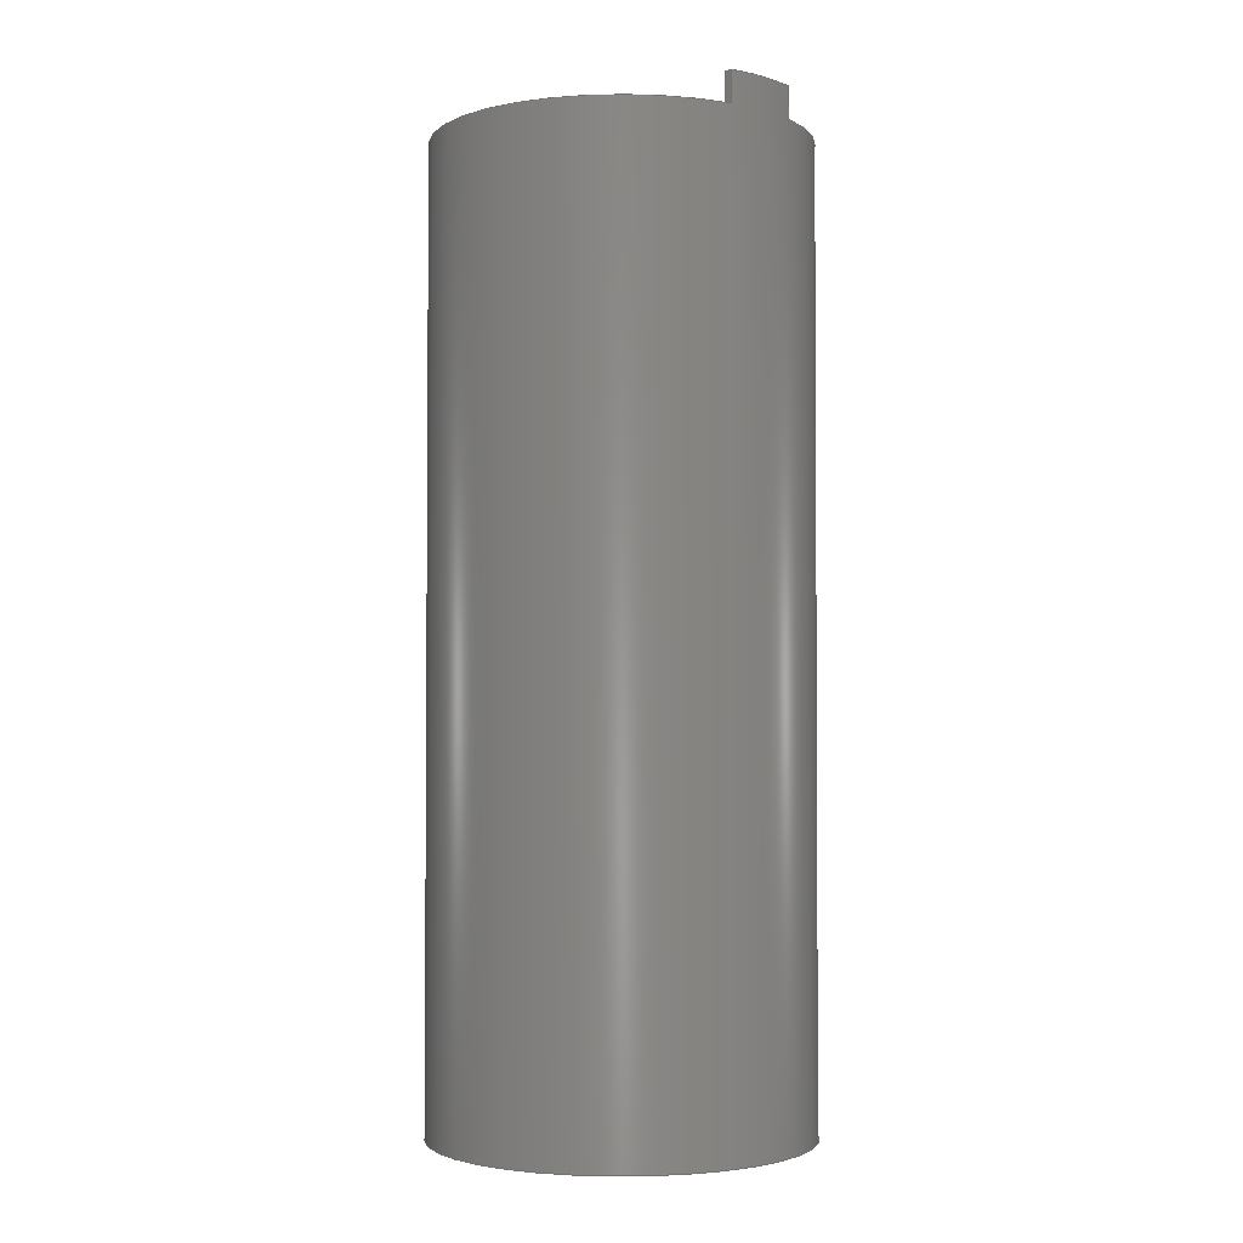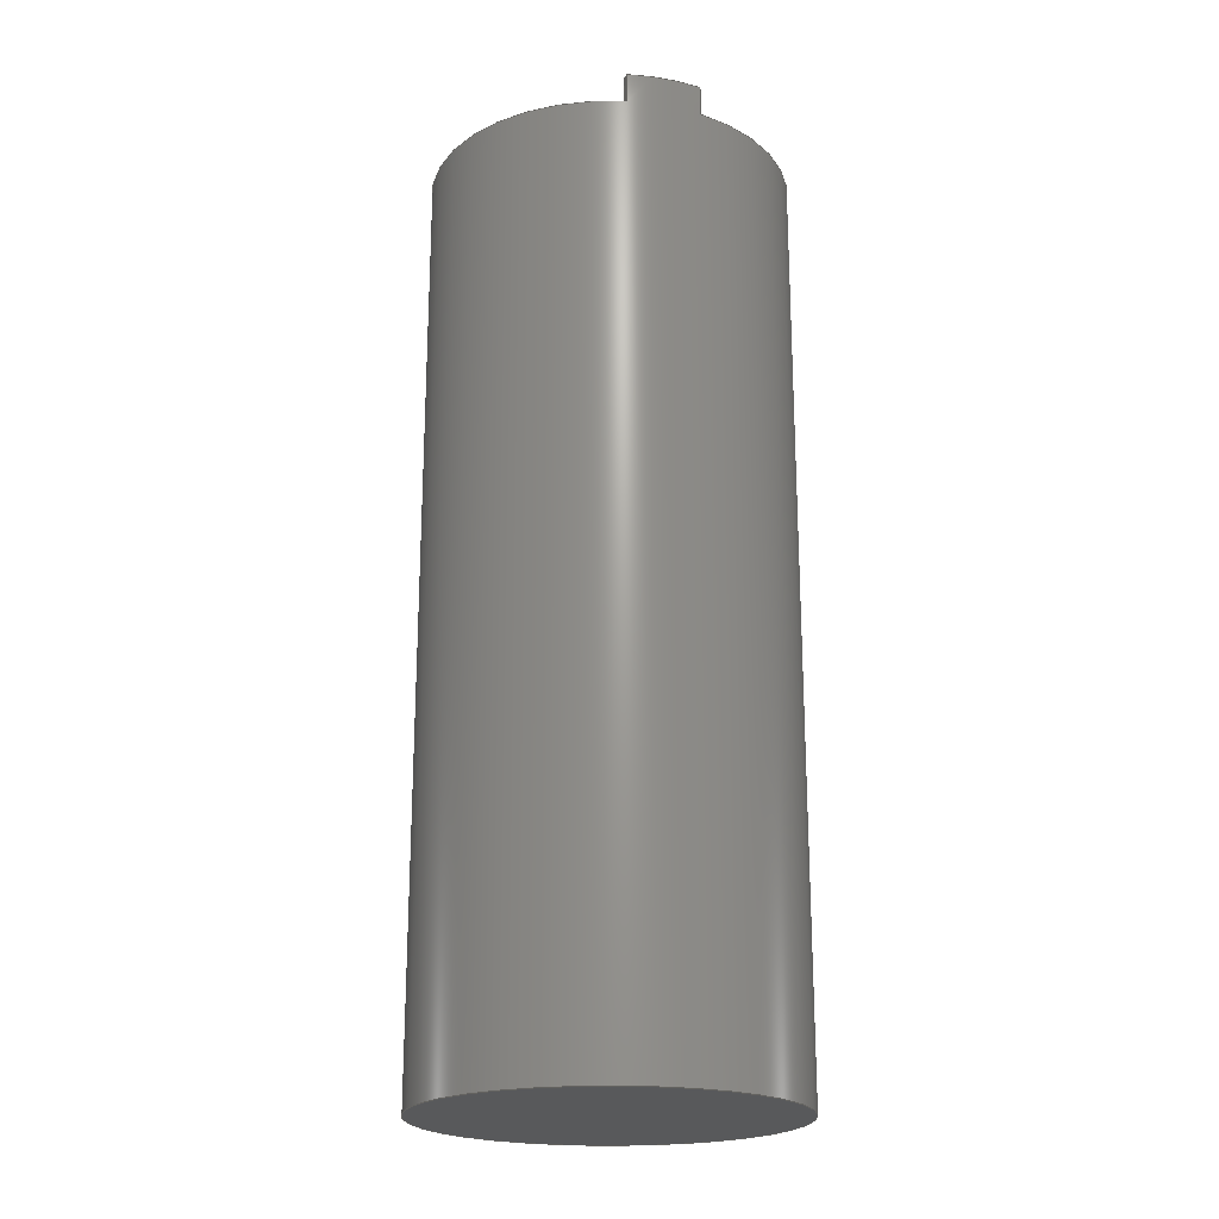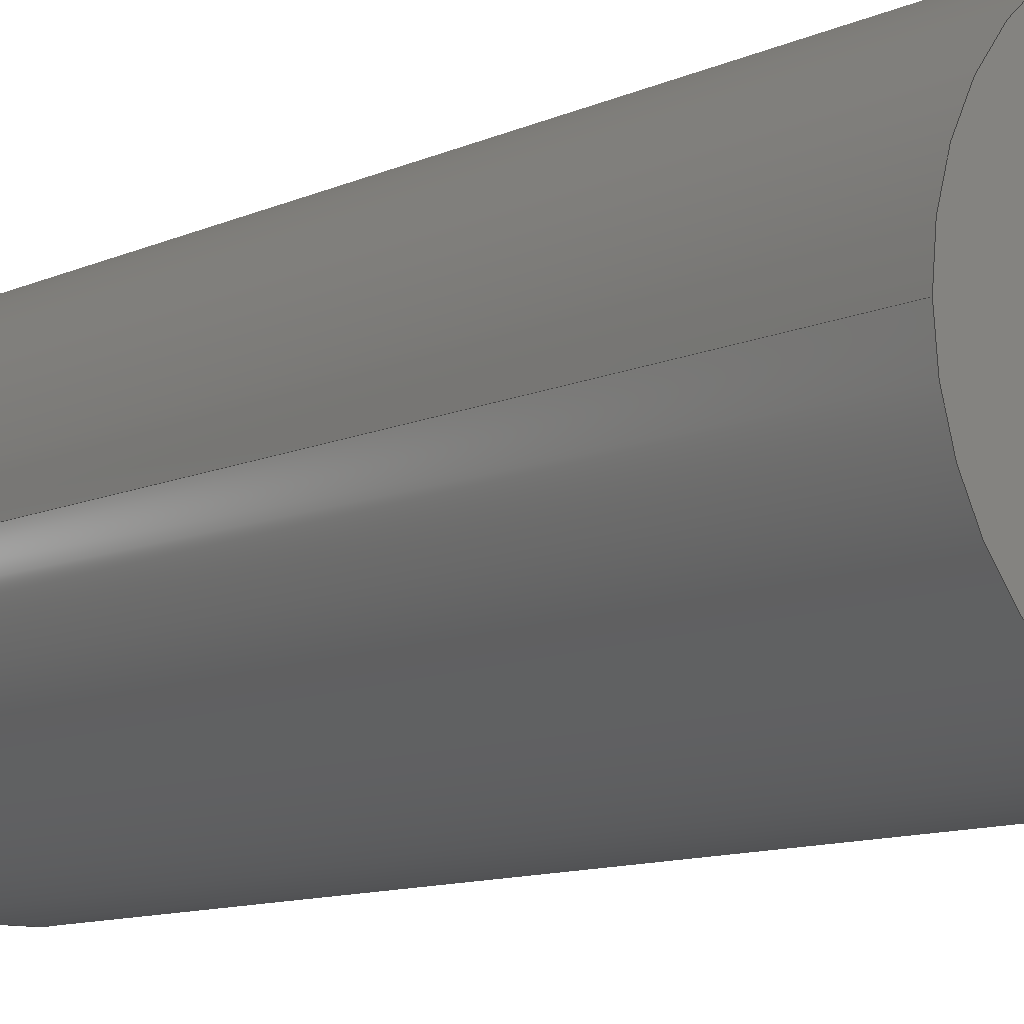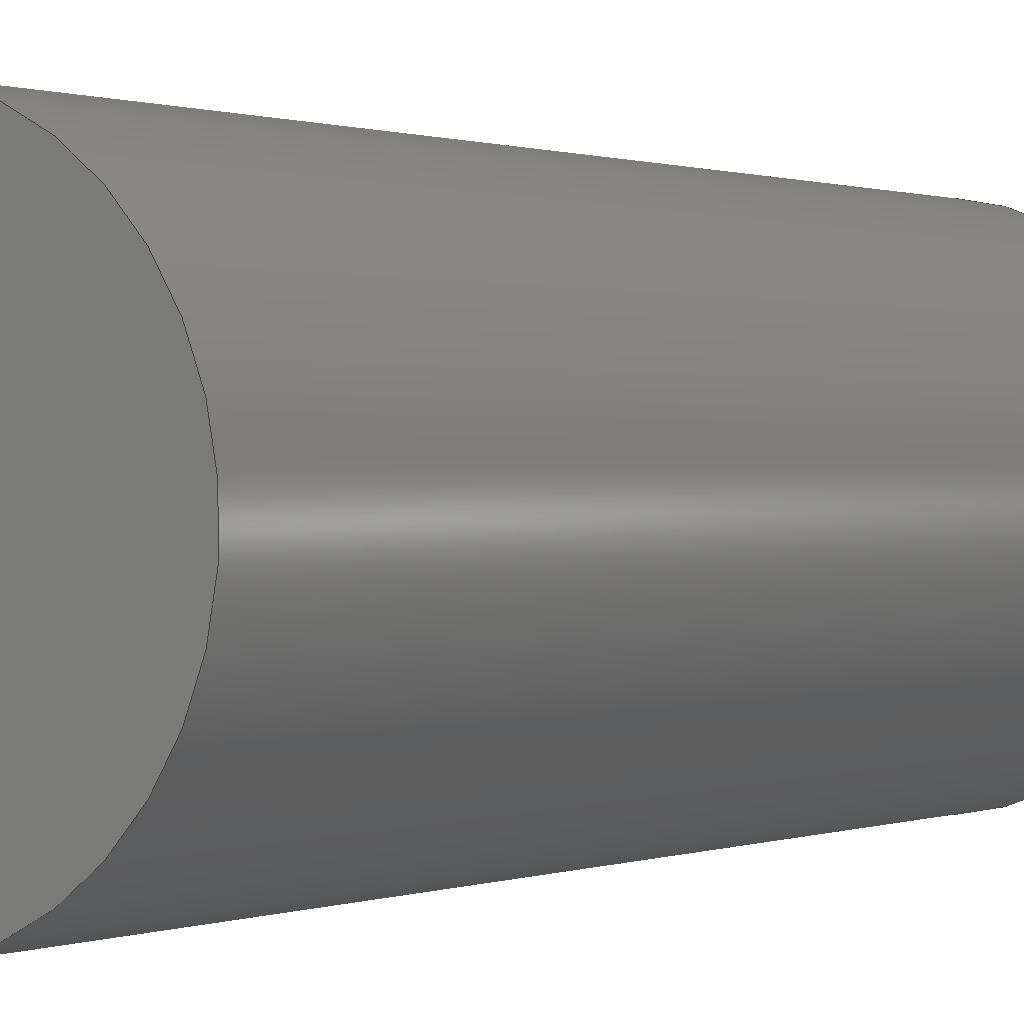
<metadata>
{"format":"step","ext":"step","renderer":"f3d","projection":"perspective","resolution":1024,"background":"white","views":[{"elev":-2.7,"azim":-133.8,"up":"+Z"},{"elev":-21.0,"azim":-106.9,"up":"+Z"},{"elev":-9.9,"azim":140.6,"up":"+Y"},{"elev":0.5,"azim":-146.5,"up":"+Y"}]}
</metadata>
<code>
ISO-10303-21;
DATA;
#1=SHAPE_REPRESENTATION_RELATIONSHIP('','',#204,#2);
#2=ADVANCED_BREP_SHAPE_REPRESENTATION('',(#202),#348);
#3=CYLINDRICAL_SURFACE('',#212,0.012);
#4=CYLINDRICAL_SURFACE('',#219,0.0115);
#5=CIRCLE('',#207,0.012);
#6=CIRCLE('',#208,0.0115);
#7=CIRCLE('',#210,0.012);
#8=CIRCLE('',#211,0.0115);
#9=CIRCLE('',#213,0.012);
#10=CIRCLE('',#214,0.012);
#11=CIRCLE('',#215,0.012);
#12=CIRCLE('',#218,0.0115);
#13=CIRCLE('',#220,0.0115);
#14=CIRCLE('',#221,0.0115);
#15=ORIENTED_EDGE('',*,*,#67,.F.);
#16=ORIENTED_EDGE('',*,*,#68,.T.);
#17=ORIENTED_EDGE('',*,*,#69,.T.);
#18=ORIENTED_EDGE('',*,*,#70,.F.);
#19=ORIENTED_EDGE('',*,*,#71,.T.);
#20=ORIENTED_EDGE('',*,*,#72,.T.);
#21=ORIENTED_EDGE('',*,*,#73,.F.);
#22=ORIENTED_EDGE('',*,*,#74,.F.);
#23=ORIENTED_EDGE('',*,*,#75,.T.);
#24=ORIENTED_EDGE('',*,*,#71,.F.);
#25=ORIENTED_EDGE('',*,*,#76,.F.);
#26=ORIENTED_EDGE('',*,*,#77,.F.);
#27=ORIENTED_EDGE('',*,*,#78,.T.);
#28=ORIENTED_EDGE('',*,*,#68,.F.);
#29=ORIENTED_EDGE('',*,*,#79,.F.);
#30=ORIENTED_EDGE('',*,*,#80,.F.);
#31=ORIENTED_EDGE('',*,*,#81,.T.);
#32=ORIENTED_EDGE('',*,*,#75,.F.);
#33=ORIENTED_EDGE('',*,*,#82,.T.);
#34=ORIENTED_EDGE('',*,*,#73,.T.);
#35=ORIENTED_EDGE('',*,*,#83,.F.);
#36=ORIENTED_EDGE('',*,*,#84,.T.);
#37=ORIENTED_EDGE('',*,*,#85,.T.);
#38=ORIENTED_EDGE('',*,*,#70,.T.);
#39=ORIENTED_EDGE('',*,*,#86,.F.);
#40=ORIENTED_EDGE('',*,*,#87,.T.);
#41=ORIENTED_EDGE('',*,*,#88,.T.);
#42=ORIENTED_EDGE('',*,*,#82,.F.);
#43=ORIENTED_EDGE('',*,*,#69,.F.);
#44=ORIENTED_EDGE('',*,*,#78,.F.);
#45=ORIENTED_EDGE('',*,*,#89,.T.);
#46=ORIENTED_EDGE('',*,*,#86,.T.);
#47=ORIENTED_EDGE('',*,*,#74,.T.);
#48=ORIENTED_EDGE('',*,*,#88,.F.);
#49=ORIENTED_EDGE('',*,*,#90,.F.);
#50=ORIENTED_EDGE('',*,*,#76,.T.);
#51=ORIENTED_EDGE('',*,*,#89,.F.);
#52=ORIENTED_EDGE('',*,*,#77,.T.);
#53=ORIENTED_EDGE('',*,*,#90,.T.);
#54=ORIENTED_EDGE('',*,*,#87,.F.);
#55=ORIENTED_EDGE('',*,*,#72,.F.);
#56=ORIENTED_EDGE('',*,*,#81,.F.);
#57=ORIENTED_EDGE('',*,*,#91,.T.);
#58=ORIENTED_EDGE('',*,*,#83,.T.);
#59=ORIENTED_EDGE('',*,*,#67,.T.);
#60=ORIENTED_EDGE('',*,*,#85,.F.);
#61=ORIENTED_EDGE('',*,*,#92,.F.);
#62=ORIENTED_EDGE('',*,*,#79,.T.);
#63=ORIENTED_EDGE('',*,*,#91,.F.);
#64=ORIENTED_EDGE('',*,*,#80,.T.);
#65=ORIENTED_EDGE('',*,*,#92,.T.);
#66=ORIENTED_EDGE('',*,*,#84,.F.);
#67=EDGE_CURVE('',#93,#94,#111,.T.);
#68=EDGE_CURVE('',#93,#95,#5,.T.);
#69=EDGE_CURVE('',#95,#96,#112,.T.);
#70=EDGE_CURVE('',#94,#96,#6,.T.);
#71=EDGE_CURVE('',#97,#98,#7,.T.);
#72=EDGE_CURVE('',#98,#99,#113,.T.);
#73=EDGE_CURVE('',#100,#99,#8,.T.);
#74=EDGE_CURVE('',#97,#100,#114,.T.);
#75=EDGE_CURVE('',#101,#101,#9,.T.);
#76=EDGE_CURVE('',#102,#97,#115,.T.);
#77=EDGE_CURVE('',#103,#102,#10,.T.);
#78=EDGE_CURVE('',#103,#95,#116,.T.);
#79=EDGE_CURVE('',#104,#93,#117,.T.);
#80=EDGE_CURVE('',#105,#104,#11,.T.);
#81=EDGE_CURVE('',#105,#98,#118,.T.);
#82=EDGE_CURVE('',#106,#106,#12,.T.);
#83=EDGE_CURVE('',#107,#99,#119,.T.);
#84=EDGE_CURVE('',#107,#108,#13,.T.);
#85=EDGE_CURVE('',#108,#94,#120,.T.);
#86=EDGE_CURVE('',#109,#96,#121,.T.);
#87=EDGE_CURVE('',#109,#110,#14,.T.);
#88=EDGE_CURVE('',#110,#100,#122,.T.);
#89=EDGE_CURVE('',#103,#109,#123,.T.);
#90=EDGE_CURVE('',#102,#110,#124,.T.);
#91=EDGE_CURVE('',#105,#107,#125,.T.);
#92=EDGE_CURVE('',#104,#108,#126,.T.);
#93=VERTEX_POINT('',#293);
#94=VERTEX_POINT('',#294);
#95=VERTEX_POINT('',#296);
#96=VERTEX_POINT('',#298);
#97=VERTEX_POINT('',#302);
#98=VERTEX_POINT('',#303);
#99=VERTEX_POINT('',#305);
#100=VERTEX_POINT('',#307);
#101=VERTEX_POINT('',#311);
#102=VERTEX_POINT('',#313);
#103=VERTEX_POINT('',#315);
#104=VERTEX_POINT('',#318);
#105=VERTEX_POINT('',#320);
#106=VERTEX_POINT('',#325);
#107=VERTEX_POINT('',#328);
#108=VERTEX_POINT('',#330);
#109=VERTEX_POINT('',#333);
#110=VERTEX_POINT('',#335);
#111=LINE('',#292,#127);
#112=LINE('',#297,#128);
#113=LINE('',#304,#129);
#114=LINE('',#308,#130);
#115=LINE('',#312,#131);
#116=LINE('',#316,#132);
#117=LINE('',#317,#133);
#118=LINE('',#321,#134);
#119=LINE('',#327,#135);
#120=LINE('',#331,#136);
#121=LINE('',#332,#137);
#122=LINE('',#336,#138);
#123=LINE('',#338,#139);
#124=LINE('',#340,#140);
#125=LINE('',#343,#141);
#126=LINE('',#345,#142);
#127=VECTOR('',#232,1);
#128=VECTOR('',#235,1);
#129=VECTOR('',#242,1);
#130=VECTOR('',#245,1);
#131=VECTOR('',#250,1);
#132=VECTOR('',#253,1);
#133=VECTOR('',#254,1);
#134=VECTOR('',#257,1);
#135=VECTOR('',#266,1);
#136=VECTOR('',#269,1);
#137=VECTOR('',#270,1);
#138=VECTOR('',#273,1);
#139=VECTOR('',#276,1);
#140=VECTOR('',#279,1);
#141=VECTOR('',#284,1);
#142=VECTOR('',#287,1);
#143=EDGE_LOOP('',(#15,#16,#17,#18));
#144=EDGE_LOOP('',(#19,#20,#21,#22));
#145=EDGE_LOOP('',(#23));
#146=EDGE_LOOP('',(#24,#25,#26,#27,#28,#29,#30,#31));
#147=EDGE_LOOP('',(#32));
#148=EDGE_LOOP('',(#33));
#149=EDGE_LOOP('',(#34,#35,#36,#37,#38,#39,#40,#41));
#150=EDGE_LOOP('',(#42));
#151=EDGE_LOOP('',(#43,#44,#45,#46));
#152=EDGE_LOOP('',(#47,#48,#49,#50));
#153=EDGE_LOOP('',(#51,#52,#53,#54));
#154=EDGE_LOOP('',(#55,#56,#57,#58));
#155=EDGE_LOOP('',(#59,#60,#61,#62));
#156=EDGE_LOOP('',(#63,#64,#65,#66));
#157=FACE_BOUND('',#143,.T.);
#158=FACE_BOUND('',#144,.T.);
#159=FACE_BOUND('',#145,.T.);
#160=FACE_BOUND('',#146,.T.);
#161=FACE_BOUND('',#147,.T.);
#162=FACE_BOUND('',#148,.T.);
#163=FACE_BOUND('',#149,.T.);
#164=FACE_BOUND('',#150,.T.);
#165=FACE_BOUND('',#151,.T.);
#166=FACE_BOUND('',#152,.T.);
#167=FACE_BOUND('',#153,.T.);
#168=FACE_BOUND('',#154,.T.);
#169=FACE_BOUND('',#155,.T.);
#170=FACE_BOUND('',#156,.T.);
#171=PLANE('',#206);
#172=PLANE('',#209);
#173=PLANE('',#216);
#174=PLANE('',#217);
#175=PLANE('',#222);
#176=PLANE('',#223);
#177=PLANE('',#224);
#178=PLANE('',#225);
#179=PLANE('',#226);
#180=PLANE('',#227);
#181=ADVANCED_FACE('',(#157),#171,.T.);
#182=ADVANCED_FACE('',(#158),#172,.T.);
#183=ADVANCED_FACE('',(#159,#160),#3,.T.);
#184=ADVANCED_FACE('',(#161),#173,.F.);
#185=ADVANCED_FACE('',(#162),#174,.F.);
#186=ADVANCED_FACE('',(#163,#164),#4,.F.);
#187=ADVANCED_FACE('',(#165),#175,.T.);
#188=ADVANCED_FACE('',(#166),#176,.F.);
#189=ADVANCED_FACE('',(#167),#177,.T.);
#190=ADVANCED_FACE('',(#168),#178,.T.);
#191=ADVANCED_FACE('',(#169),#179,.F.);
#192=ADVANCED_FACE('',(#170),#180,.T.);
#193=CLOSED_SHELL('',(#181,#182,#183,#184,#185,#186,#187,#188,#189,#190,
#191,#192));
#194=STYLED_ITEM('',(#195),#202);
#195=PRESENTATION_STYLE_ASSIGNMENT((#196));
#196=SURFACE_STYLE_USAGE(.BOTH.,#197);
#197=SURFACE_SIDE_STYLE('',(#198));
#198=SURFACE_STYLE_FILL_AREA(#199);
#199=FILL_AREA_STYLE('',(#200));
#200=FILL_AREA_STYLE_COLOUR('',#201);
#201=COLOUR_RGB('',0.6471,0.6471,0.6471);
#202=MANIFOLD_SOLID_BREP('Part 1',#193);
#203=SHAPE_DEFINITION_REPRESENTATION(#353,#204);
#204=SHAPE_REPRESENTATION('Part 1',(#205),#348);
#205=AXIS2_PLACEMENT_3D('',#290,#228,#229);
#206=AXIS2_PLACEMENT_3D('',#291,#230,#231);
#207=AXIS2_PLACEMENT_3D('',#295,#233,#234);
#208=AXIS2_PLACEMENT_3D('',#299,#236,#237);
#209=AXIS2_PLACEMENT_3D('',#300,#238,#239);
#210=AXIS2_PLACEMENT_3D('',#301,#240,#241);
#211=AXIS2_PLACEMENT_3D('',#306,#243,#244);
#212=AXIS2_PLACEMENT_3D('',#309,#246,#247);
#213=AXIS2_PLACEMENT_3D('',#310,#248,#249);
#214=AXIS2_PLACEMENT_3D('',#314,#251,#252);
#215=AXIS2_PLACEMENT_3D('',#319,#255,#256);
#216=AXIS2_PLACEMENT_3D('',#322,#258,#259);
#217=AXIS2_PLACEMENT_3D('',#323,#260,#261);
#218=AXIS2_PLACEMENT_3D('',#324,#262,#263);
#219=AXIS2_PLACEMENT_3D('',#326,#264,#265);
#220=AXIS2_PLACEMENT_3D('',#329,#267,#268);
#221=AXIS2_PLACEMENT_3D('',#334,#271,#272);
#222=AXIS2_PLACEMENT_3D('',#337,#274,#275);
#223=AXIS2_PLACEMENT_3D('',#339,#277,#278);
#224=AXIS2_PLACEMENT_3D('',#341,#280,#281);
#225=AXIS2_PLACEMENT_3D('',#342,#282,#283);
#226=AXIS2_PLACEMENT_3D('',#344,#285,#286);
#227=AXIS2_PLACEMENT_3D('',#346,#288,#289);
#228=DIRECTION('',(0,0,1));
#229=DIRECTION('',(1,0,0));
#230=DIRECTION('',(0,0,1));
#231=DIRECTION('',(1,0,0));
#232=DIRECTION('',(-1,0,0));
#233=DIRECTION('',(0,0,1));
#234=DIRECTION('',(1,0,0));
#235=DIRECTION('',(1,0,0));
#236=DIRECTION('',(0,0,1));
#237=DIRECTION('',(1,0,0));
#238=DIRECTION('',(0,0,1));
#239=DIRECTION('',(1,0,0));
#240=DIRECTION('',(0,0,1));
#241=DIRECTION('',(1,0,0));
#242=DIRECTION('',(-1,0,0));
#243=DIRECTION('',(0,0,1));
#244=DIRECTION('',(1,0,0));
#245=DIRECTION('',(1,0,0));
#246=DIRECTION('',(0,0,1));
#247=DIRECTION('',(1,0,0));
#248=DIRECTION('',(0,0,1));
#249=DIRECTION('',(1,0,0));
#250=DIRECTION('',(0,0,-1));
#251=DIRECTION('',(0,0,1));
#252=DIRECTION('',(1,0,0));
#253=DIRECTION('',(0,0,-1));
#254=DIRECTION('',(0,0,-1));
#255=DIRECTION('',(0,0,1));
#256=DIRECTION('',(1,0,0));
#257=DIRECTION('',(0,0,-1));
#258=DIRECTION('',(0,0,1));
#259=DIRECTION('',(1,0,0));
#260=DIRECTION('',(0,0,-1));
#261=DIRECTION('',(1,0,0));
#262=DIRECTION('',(0,0,1));
#263=DIRECTION('',(1,0,0));
#264=DIRECTION('',(0,0,1));
#265=DIRECTION('',(1,0,0));
#266=DIRECTION('',(0,0,-1));
#267=DIRECTION('',(0,0,1));
#268=DIRECTION('',(1,0,0));
#269=DIRECTION('',(0,0,-1));
#270=DIRECTION('',(0,0,-1));
#271=DIRECTION('',(0,0,1));
#272=DIRECTION('',(1,0,0));
#273=DIRECTION('',(0,0,-1));
#274=DIRECTION('',(0,1,0));
#275=DIRECTION('',(0,0,1));
#276=DIRECTION('',(1,0,0));
#277=DIRECTION('',(0,1,0));
#278=DIRECTION('',(0,0,1));
#279=DIRECTION('',(1,0,0));
#280=DIRECTION('',(0,0,1));
#281=DIRECTION('',(1,0,0));
#282=DIRECTION('',(0,-1,0));
#283=DIRECTION('',(0,0,-1));
#284=DIRECTION('',(-1,0,0));
#285=DIRECTION('',(0,-1,0));
#286=DIRECTION('',(0,0,-1));
#287=DIRECTION('',(-1,0,0));
#288=DIRECTION('',(0,0,1));
#289=DIRECTION('',(1,0,0));
#290=CARTESIAN_POINT('',(0,0,0));
#291=CARTESIAN_POINT('',(0,0,0));
#292=CARTESIAN_POINT('',(0.01149,0.002437,0));
#293=CARTESIAN_POINT('',(0.01175,0.002437,0));
#294=CARTESIAN_POINT('',(0.01124,0.002437,0));
#295=CARTESIAN_POINT('',(0,7.348e-19,0));
#296=CARTESIAN_POINT('',(-0.01175,0.002437,0));
#297=CARTESIAN_POINT('',(-0.01149,0.002437,0));
#298=CARTESIAN_POINT('',(-0.01124,0.002437,0));
#299=CARTESIAN_POINT('',(0,7.042e-19,0));
#300=CARTESIAN_POINT('',(0,0,0));
#301=CARTESIAN_POINT('',(0,7.348e-19,0));
#302=CARTESIAN_POINT('',(-0.01175,-0.002437,0));
#303=CARTESIAN_POINT('',(0.01175,-0.002437,0));
#304=CARTESIAN_POINT('',(0.01149,-0.002437,0));
#305=CARTESIAN_POINT('',(0.01124,-0.002437,0));
#306=CARTESIAN_POINT('',(0,7.042e-19,0));
#307=CARTESIAN_POINT('',(-0.01124,-0.002437,0));
#308=CARTESIAN_POINT('',(-0.01149,-0.002437,0));
#309=CARTESIAN_POINT('',(0,7.348e-19,-0.061));
#310=CARTESIAN_POINT('',(0,7.348e-19,-0.061));
#311=CARTESIAN_POINT('',(0.012,7.348e-19,-0.061));
#312=CARTESIAN_POINT('',(-0.01175,-0.002437,0.002));
#313=CARTESIAN_POINT('',(-0.01175,-0.002437,0.002));
#314=CARTESIAN_POINT('',(0,7.348e-19,0.002));
#315=CARTESIAN_POINT('',(-0.01175,0.002437,0.002));
#316=CARTESIAN_POINT('',(-0.01175,0.002437,0.002));
#317=CARTESIAN_POINT('',(0.01175,0.002437,0.002));
#318=CARTESIAN_POINT('',(0.01175,0.002437,0.002));
#319=CARTESIAN_POINT('',(0,7.348e-19,0.002));
#320=CARTESIAN_POINT('',(0.01175,-0.002437,0.002));
#321=CARTESIAN_POINT('',(0.01175,-0.002437,0.002));
#322=CARTESIAN_POINT('',(0,0,-0.061));
#323=CARTESIAN_POINT('',(0,0,-0.0603));
#324=CARTESIAN_POINT('',(0,7.042e-19,-0.0603));
#325=CARTESIAN_POINT('',(0.0115,7.042e-19,-0.0603));
#326=CARTESIAN_POINT('',(0,7.042e-19,-0.06));
#327=CARTESIAN_POINT('',(0.01124,-0.002437,0.002));
#328=CARTESIAN_POINT('',(0.01124,-0.002437,0.002));
#329=CARTESIAN_POINT('',(0,7.042e-19,0.002));
#330=CARTESIAN_POINT('',(0.01124,0.002437,0.002));
#331=CARTESIAN_POINT('',(0.01124,0.002437,0.002));
#332=CARTESIAN_POINT('',(-0.01124,0.002437,0.002));
#333=CARTESIAN_POINT('',(-0.01124,0.002437,0.002));
#334=CARTESIAN_POINT('',(0,7.042e-19,0.002));
#335=CARTESIAN_POINT('',(-0.01124,-0.002437,0.002));
#336=CARTESIAN_POINT('',(-0.01124,-0.002437,0.002));
#337=CARTESIAN_POINT('',(-0.01149,0.002437,0.002));
#338=CARTESIAN_POINT('',(-0.01149,0.002437,0.002));
#339=CARTESIAN_POINT('',(-0.01149,-0.002437,0.002));
#340=CARTESIAN_POINT('',(-0.01149,-0.002437,0.002));
#341=CARTESIAN_POINT('',(0,0,0.002));
#342=CARTESIAN_POINT('',(0.01149,-0.002437,0.002));
#343=CARTESIAN_POINT('',(0.01149,-0.002437,0.002));
#344=CARTESIAN_POINT('',(0.01149,0.002437,0.002));
#345=CARTESIAN_POINT('',(0.01149,0.002437,0.002));
#346=CARTESIAN_POINT('',(0,0,0.002));
#347=MECHANICAL_DESIGN_GEOMETRIC_PRESENTATION_REPRESENTATION('',(#194),
#348);
#348=(
GEOMETRIC_REPRESENTATION_CONTEXT(3)
GLOBAL_UNCERTAINTY_ASSIGNED_CONTEXT((#349))
GLOBAL_UNIT_ASSIGNED_CONTEXT((#352,#351,#350))
REPRESENTATION_CONTEXT('Part 1','TOP_LEVEL_ASSEMBLY_PART')
);
#349=UNCERTAINTY_MEASURE_WITH_UNIT(LENGTH_MEASURE(5e-06),#352,
'DISTANCE_ACCURACY_VALUE','Maximum Tolerance applied to model');
#350=(
NAMED_UNIT(*)
SI_UNIT($,.STERADIAN.)
SOLID_ANGLE_UNIT()
);
#351=(
NAMED_UNIT(*)
PLANE_ANGLE_UNIT()
SI_UNIT($,.RADIAN.)
);
#352=(
LENGTH_UNIT()
NAMED_UNIT(*)
SI_UNIT($,.METRE.)
);
#353=PRODUCT_DEFINITION_SHAPE('','',#354);
#354=PRODUCT_DEFINITION('','',#356,#355);
#355=PRODUCT_DEFINITION_CONTEXT('',#362,'design');
#356=PRODUCT_DEFINITION_FORMATION_WITH_SPECIFIED_SOURCE('','',#358,
 .NOT_KNOWN.);
#357=PRODUCT_RELATED_PRODUCT_CATEGORY('','',(#358));
#358=PRODUCT('Part 1','Part 1','Part 1',(#360));
#359=PRODUCT_CATEGORY('','');
#360=PRODUCT_CONTEXT('',#362,'mechanical');
#361=APPLICATION_PROTOCOL_DEFINITION('international standard',
'ap242_managed_model_based_3d_engineering',2011,#362);
#362=APPLICATION_CONTEXT('managed model based 3d engineering');
ENDSEC;
END-ISO-10303-21;

</code>
